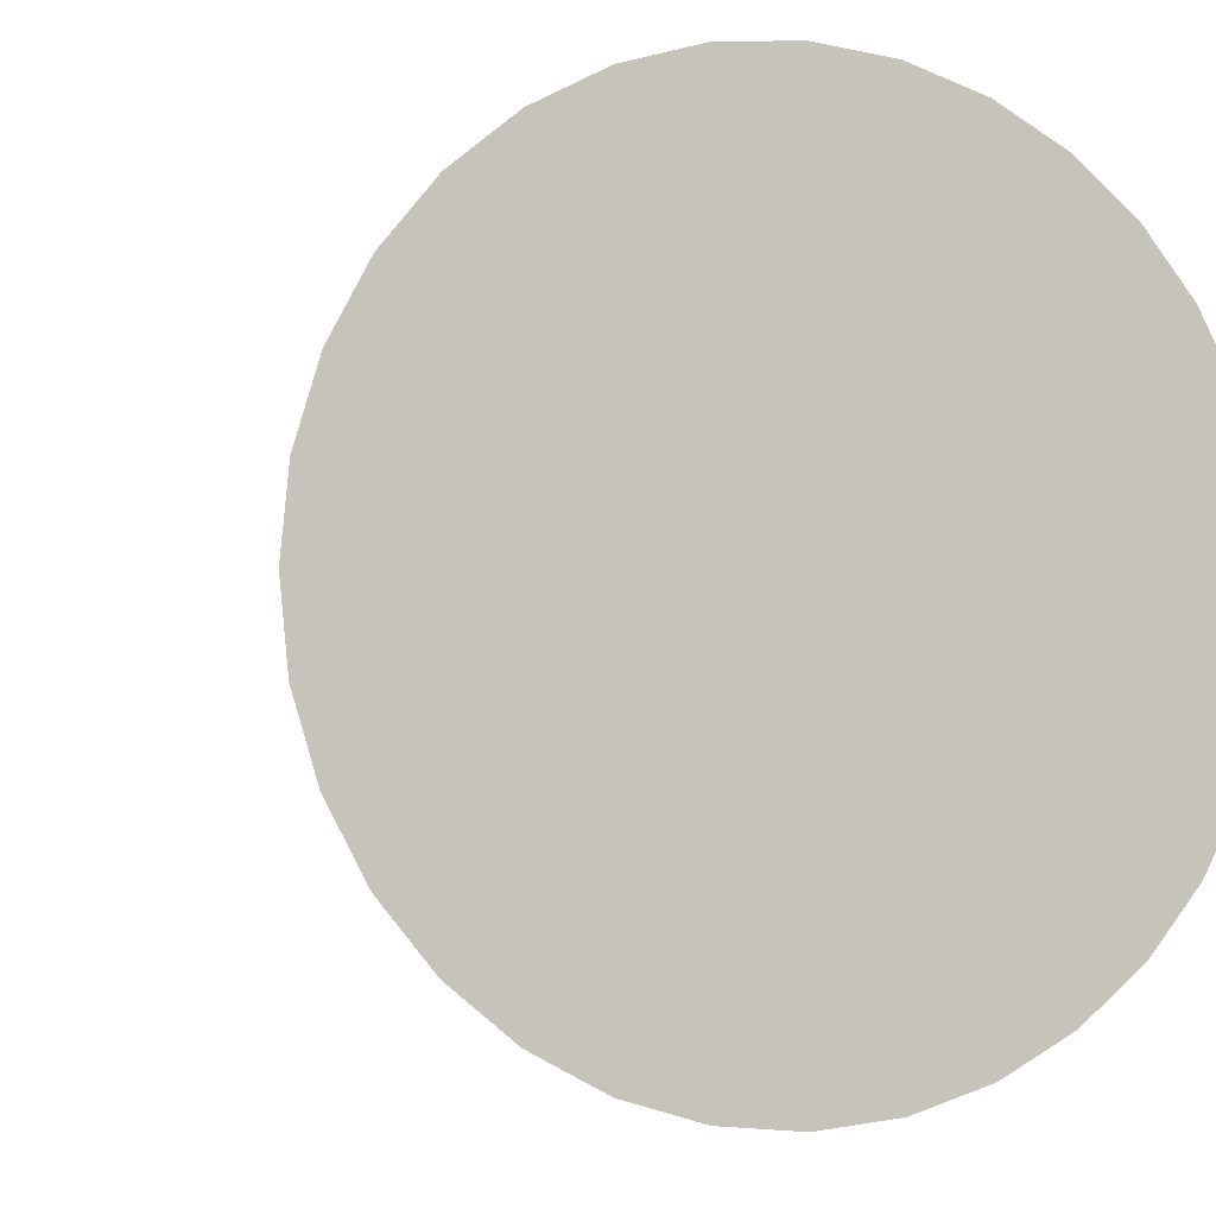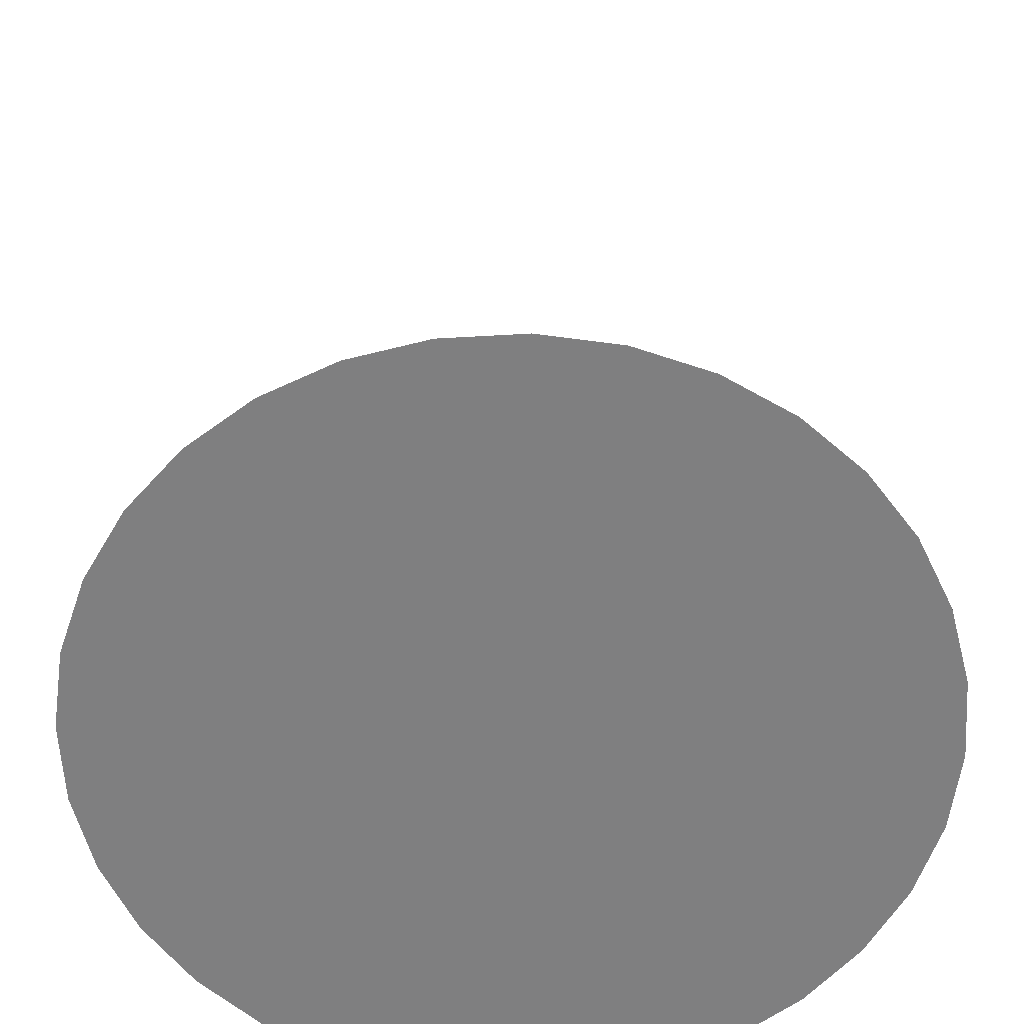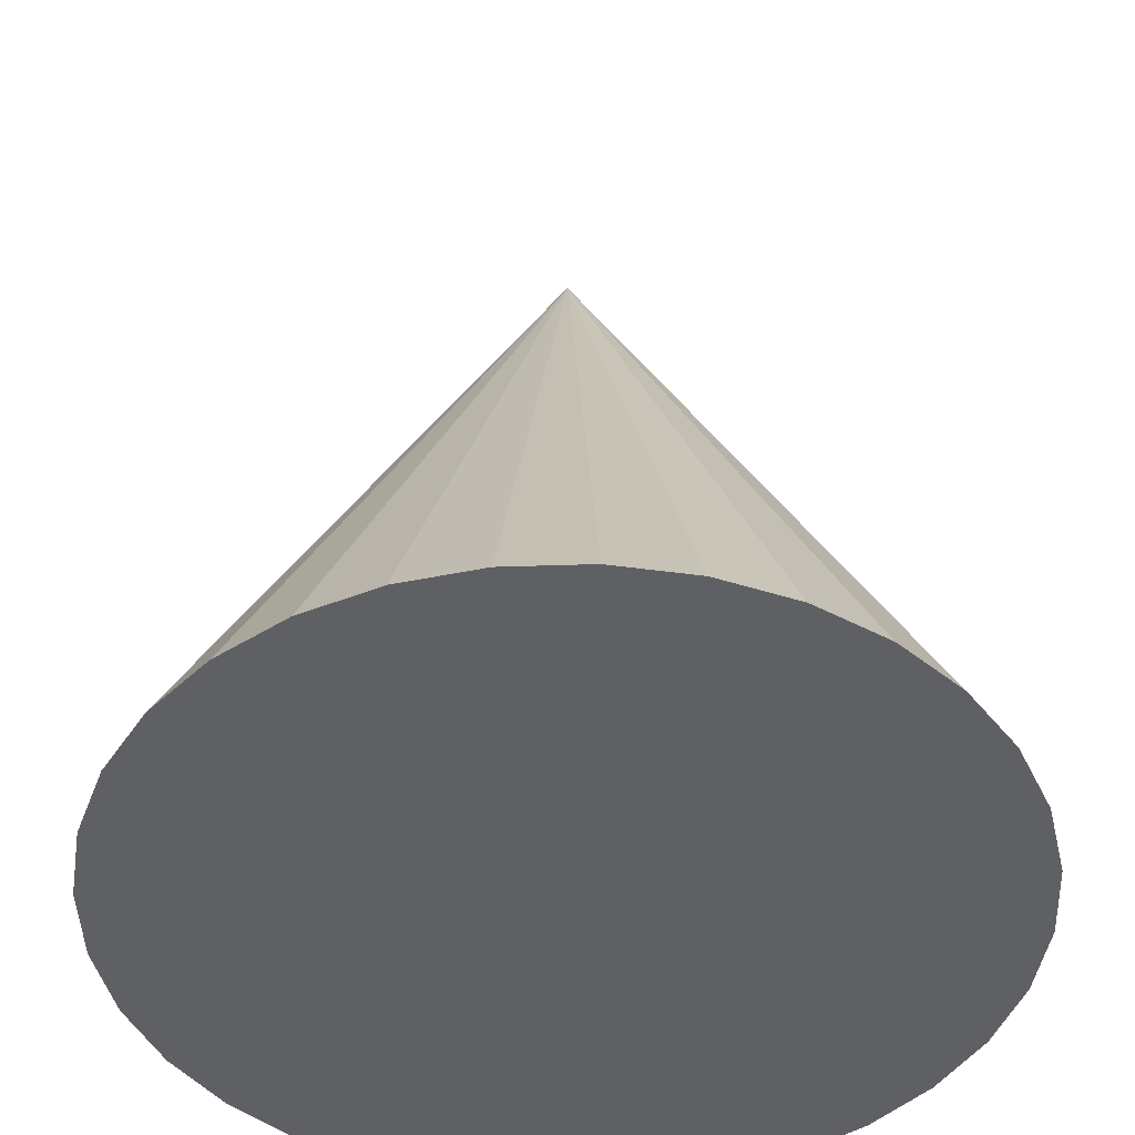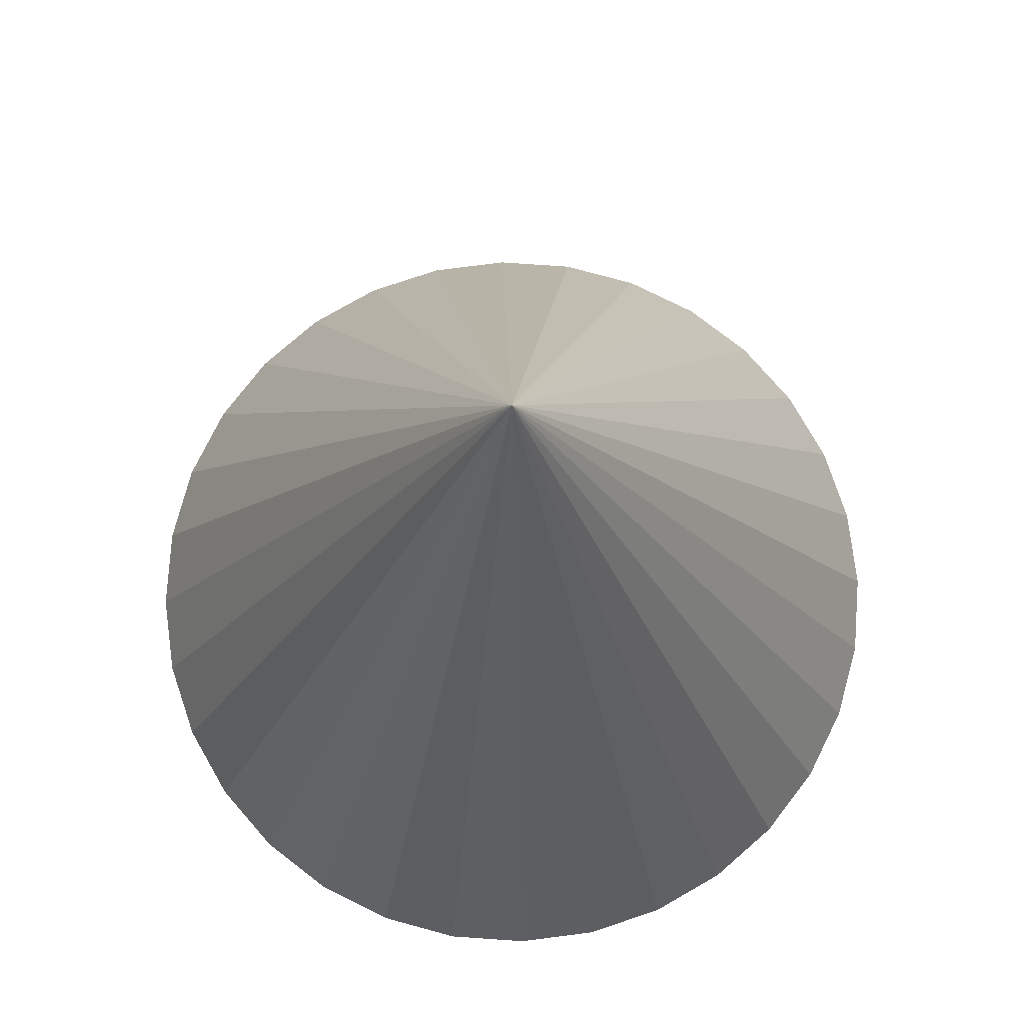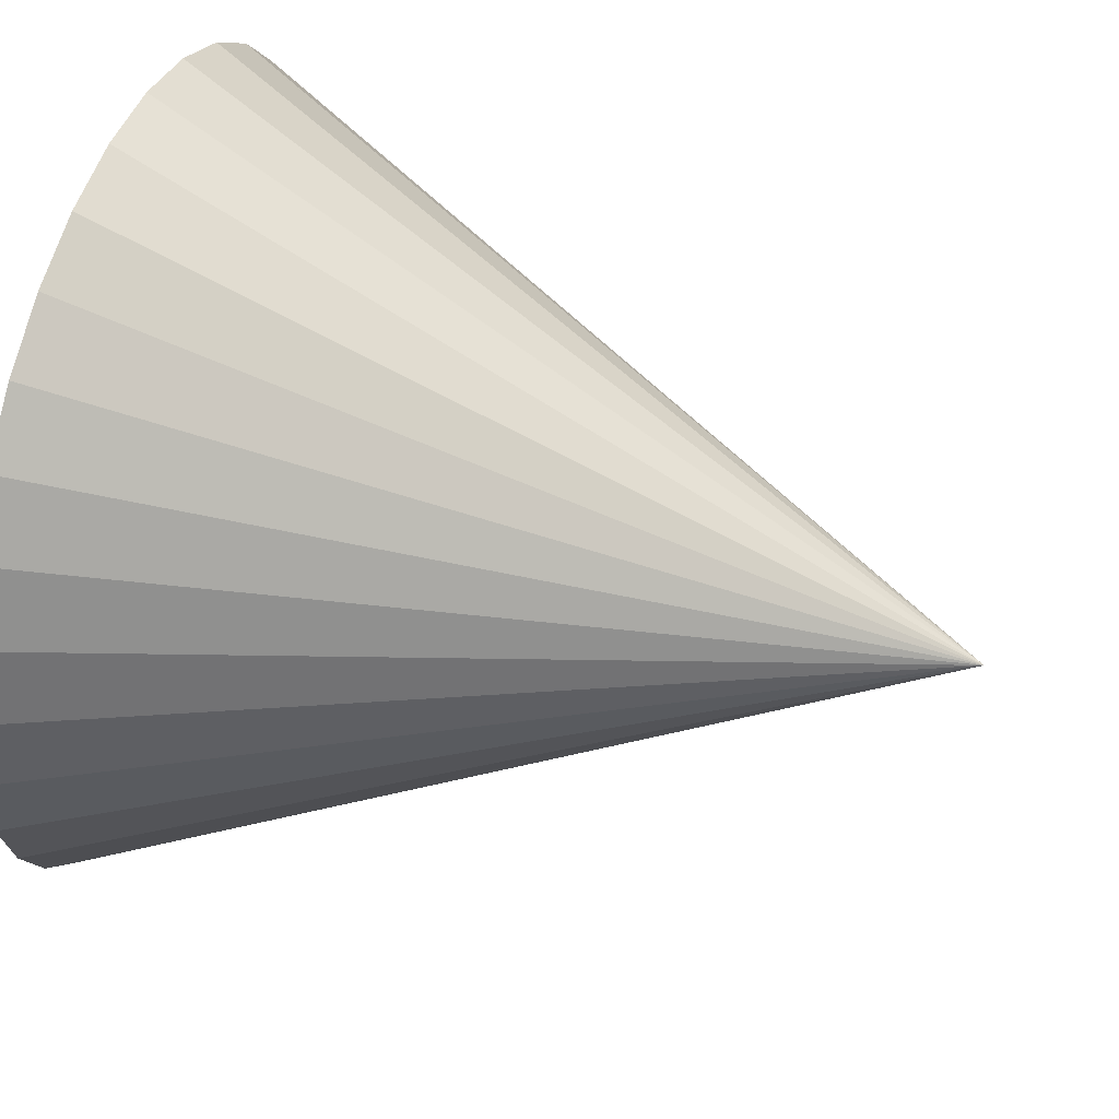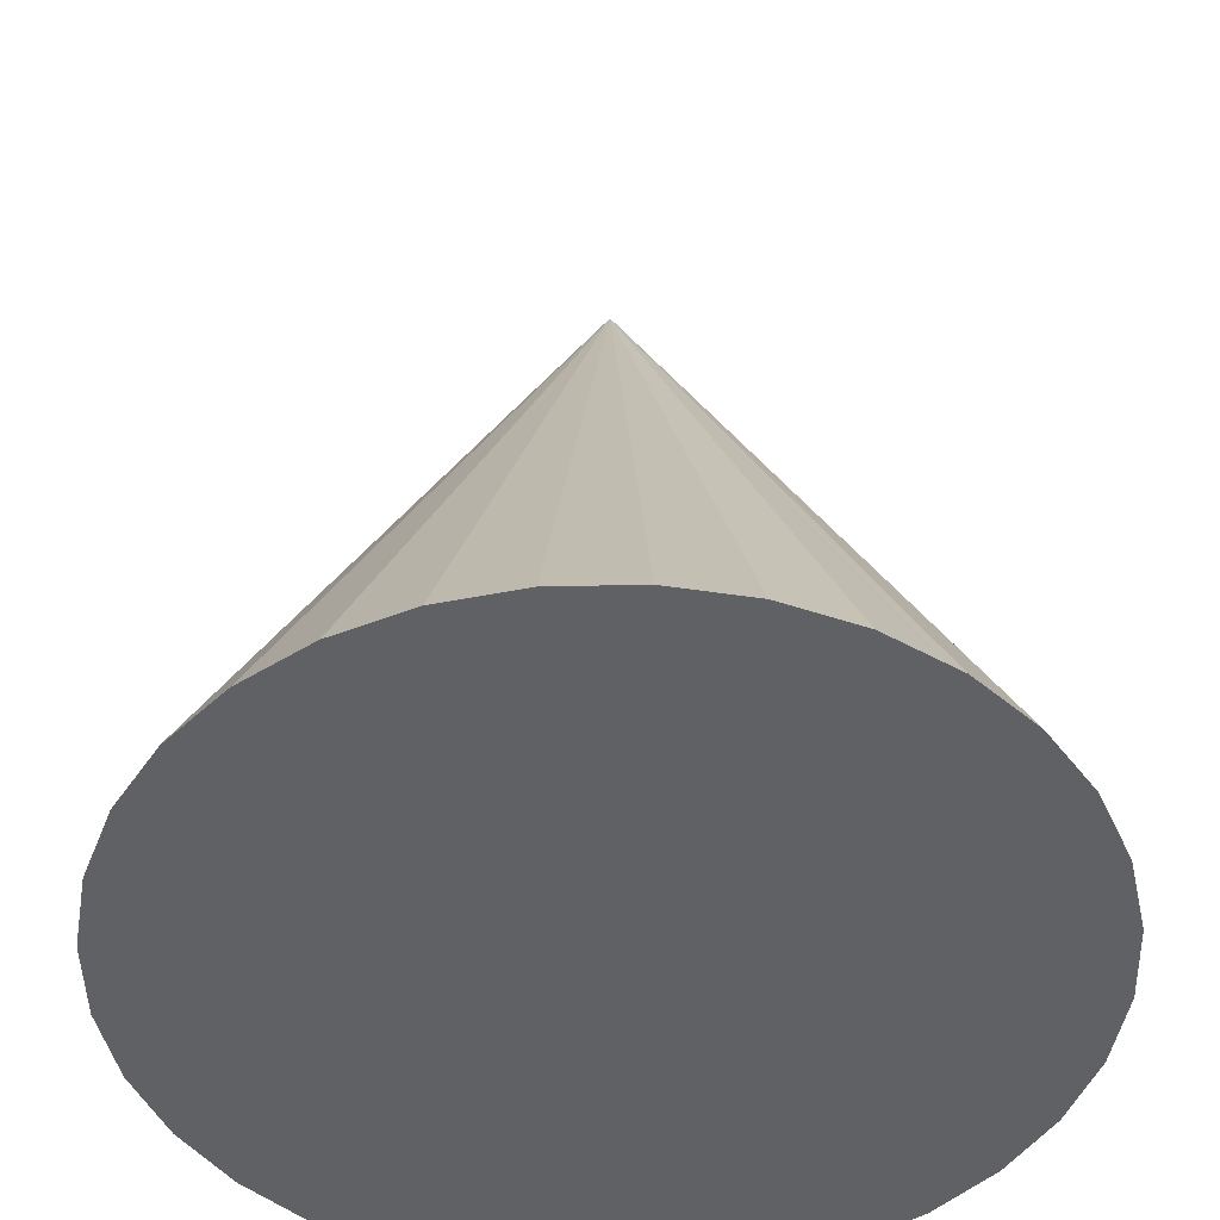
<metadata>
{"format":"obj","ext":"obj","renderer":"f3d","projection":"perspective","resolution":1024,"background":"white","views":[{"elev":-3.0,"azim":-21.5,"up":"+Z"},{"elev":-59.7,"azim":-13.5,"up":"+Y"},{"elev":-45.3,"azim":-37.2,"up":"+Y"},{"elev":76.7,"azim":-114.2,"up":"+Y"},{"elev":50.1,"azim":108.0,"up":"+Z"},{"elev":-46.8,"azim":-139.2,"up":"+Y"}]}
</metadata>
<code>
g default
v 0 -1 -1
v 0.1951 -1 -0.9808
v 0 1 0
v 0.1951 -1 -0.9808
v 0.3827 -1 -0.9239
v 0 1 0
v 0.3827 -1 -0.9239
v 0.5556 -1 -0.8315
v 0 1 0
v 0.5556 -1 -0.8315
v 0.7071 -1 -0.7071
v 0 1 0
v 0.7071 -1 -0.7071
v 0.8315 -1 -0.5556
v 0 1 0
v 0.8315 -1 -0.5556
v 0.9239 -1 -0.3827
v 0 1 0
v 0.9239 -1 -0.3827
v 0.9808 -1 -0.1951
v 0 1 0
v 0.9808 -1 -0.1951
v 1 -1 0
v 0 1 0
v 1 -1 0
v 0.9808 -1 0.1951
v 0 1 0
v 0.9808 -1 0.1951
v 0.9239 -1 0.3827
v 0 1 0
v 0.9239 -1 0.3827
v 0.8315 -1 0.5556
v 0 1 0
v 0.8315 -1 0.5556
v 0.7071 -1 0.7071
v 0 1 0
v 0.7071 -1 0.7071
v 0.5556 -1 0.8315
v 0 1 0
v 0.5556 -1 0.8315
v 0.3827 -1 0.9239
v 0 1 0
v 0.3827 -1 0.9239
v 0.1951 -1 0.9808
v 0 1 0
v 0.1951 -1 0.9808
v 0 -1 1
v 0 1 0
v 0 -1 1
v -0.1951 -1 0.9808
v 0 1 0
v -0.1951 -1 0.9808
v -0.3827 -1 0.9239
v 0 1 0
v -0.3827 -1 0.9239
v -0.5556 -1 0.8315
v 0 1 0
v -0.5556 -1 0.8315
v -0.7071 -1 0.7071
v 0 1 0
v -0.7071 -1 0.7071
v -0.8315 -1 0.5556
v 0 1 0
v -0.8315 -1 0.5556
v -0.9239 -1 0.3827
v 0 1 0
v -0.9239 -1 0.3827
v -0.9808 -1 0.1951
v 0 1 0
v -0.9808 -1 0.1951
v -1 -1 -1e-06
v 0 1 0
v -1 -1 -1e-06
v -0.9808 -1 -0.1951
v 0 1 0
v -0.9808 -1 -0.1951
v -0.9239 -1 -0.3827
v 0 1 0
v -0.9239 -1 -0.3827
v -0.8315 -1 -0.5556
v 0 1 0
v -0.8315 -1 -0.5556
v -0.7071 -1 -0.7071
v 0 1 0
v -0.7071 -1 -0.7071
v -0.5556 -1 -0.8315
v 0 1 0
v -0.5556 -1 -0.8315
v -0.3827 -1 -0.9239
v 0 1 0
v -0.3827 -1 -0.9239
v -0.1951 -1 -0.9808
v 0 1 0
v -0.1951 -1 -0.9808
v 0 -1 -1
v 0 1 0
v 0.1951 -1 -0.9808
v 0 -1 -1
v -0.1951 -1 -0.9808
v -0.3827 -1 -0.9239
v 0.3827 -1 -0.9239
v 0.5556 -1 -0.8315
v -0.5556 -1 -0.8315
v 0.7071 -1 -0.7071
v -0.7071 -1 -0.7071
v -0.8315 -1 -0.5556
v 0.8315 -1 -0.5556
v -0.9239 -1 -0.3827
v 0.9239 -1 -0.3827
v -0.9808 -1 -0.1951
v 0.9808 -1 -0.1951
v -1 -1 -1e-06
v 1 -1 0
v -0.9808 -1 0.1951
v 0.9808 -1 0.1951
v -0.9239 -1 0.3827
v 0.9239 -1 0.3827
v 0.8315 -1 0.5556
v -0.8315 -1 0.5556
v 0.7071 -1 0.7071
v -0.7071 -1 0.7071
v -0.5556 -1 0.8315
v 0.5556 -1 0.8315
v -0.3827 -1 0.9239
v 0.3827 -1 0.9239
v -0.1951 -1 0.9808
v 0.1951 -1 0.9808
v 0 -1 1
g default_0
f 3 2 1
f 6 5 4
f 9 8 7
f 12 11 10
f 15 14 13
f 18 17 16
f 21 20 19
f 24 23 22
f 27 26 25
f 30 29 28
f 33 32 31
f 36 35 34
f 39 38 37
f 42 41 40
f 45 44 43
f 48 47 46
f 51 50 49
f 54 53 52
f 57 56 55
f 60 59 58
f 63 62 61
f 66 65 64
f 69 68 67
f 72 71 70
f 75 74 73
f 78 77 76
f 81 80 79
f 84 83 82
f 87 86 85
f 90 89 88
f 93 92 91
f 96 95 94
f 99 98 97
f 97 100 99
f 97 101 100
f 101 102 100
f 102 103 100
f 102 104 103
f 104 105 103
f 104 106 105
f 104 107 106
f 107 108 106
f 107 109 108
f 109 110 108
f 109 111 110
f 111 112 110
f 111 113 112
f 113 114 112
f 113 115 114
f 115 116 114
f 115 117 116
f 117 118 116
f 118 119 116
f 118 120 119
f 120 121 119
f 120 122 121
f 120 123 122
f 123 124 122
f 123 125 124
f 125 126 124
f 125 127 126
f 127 128 126

</code>
